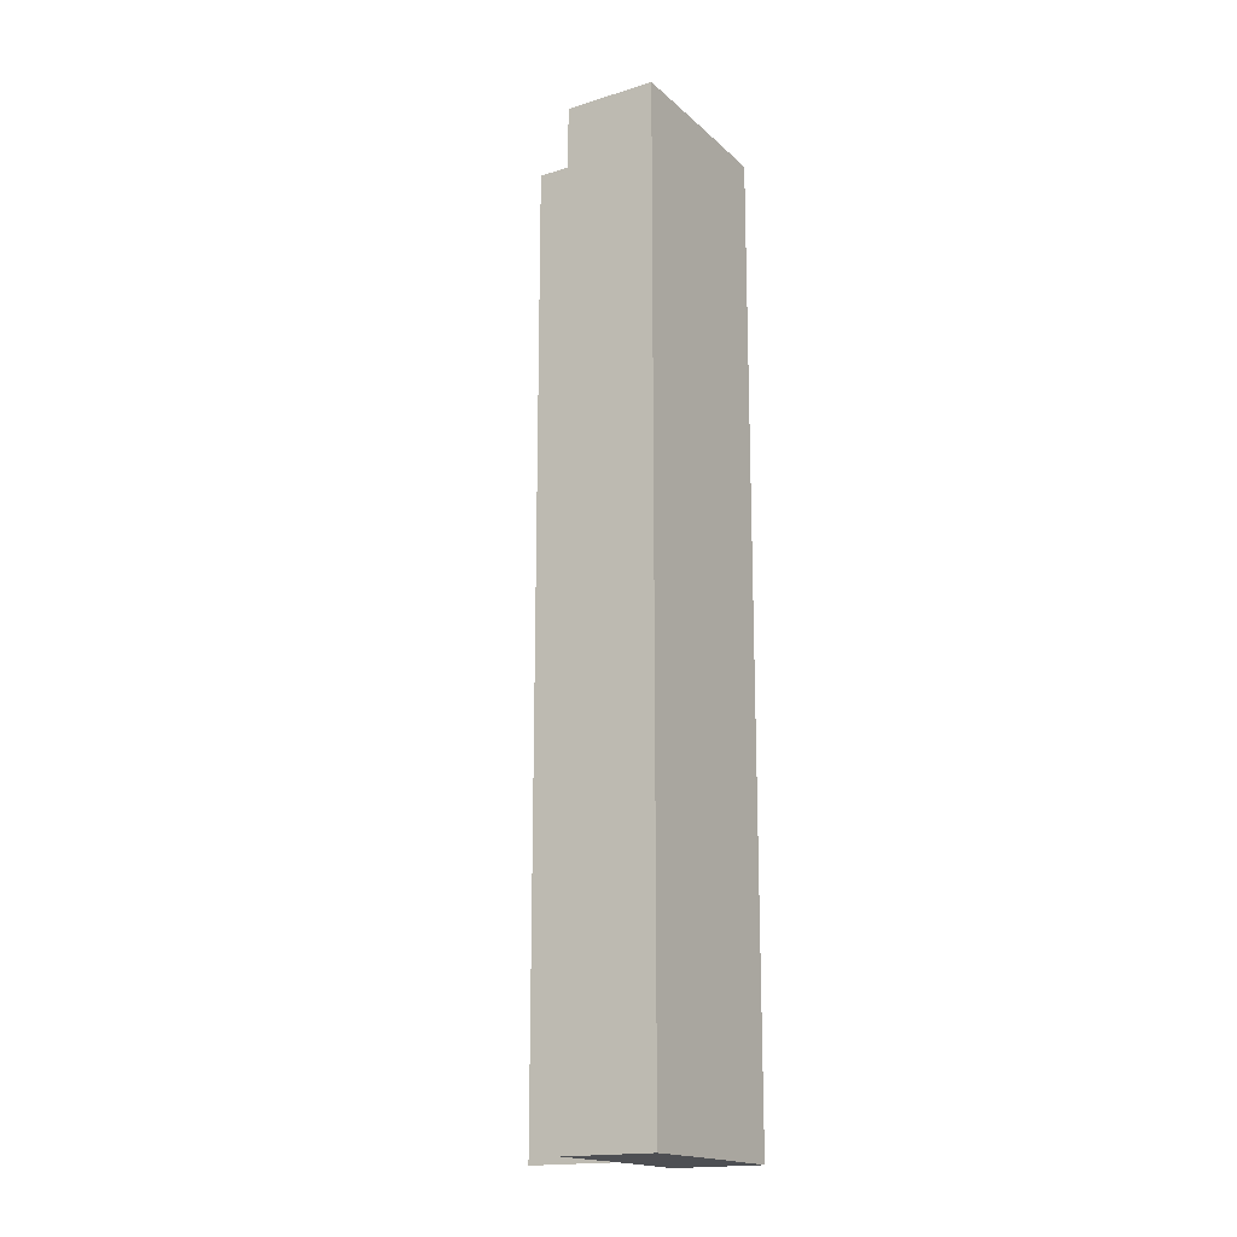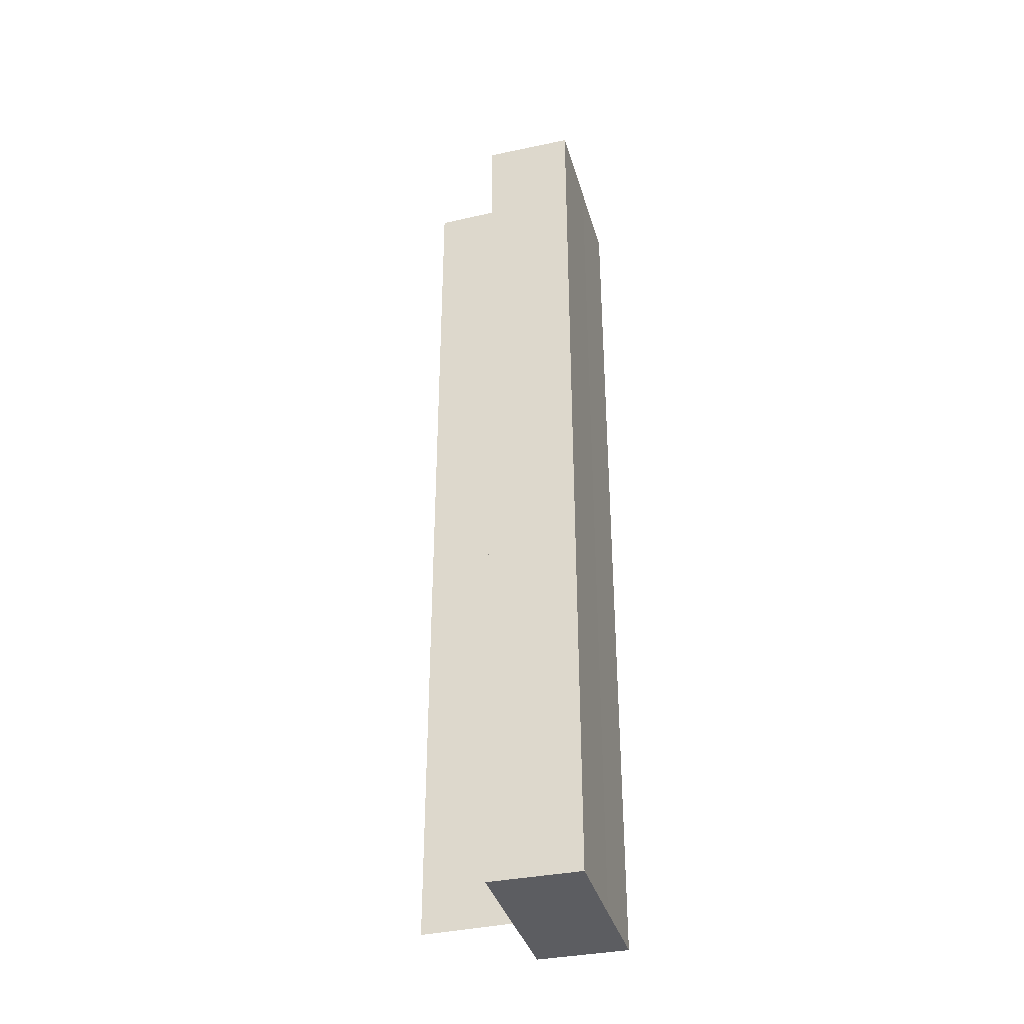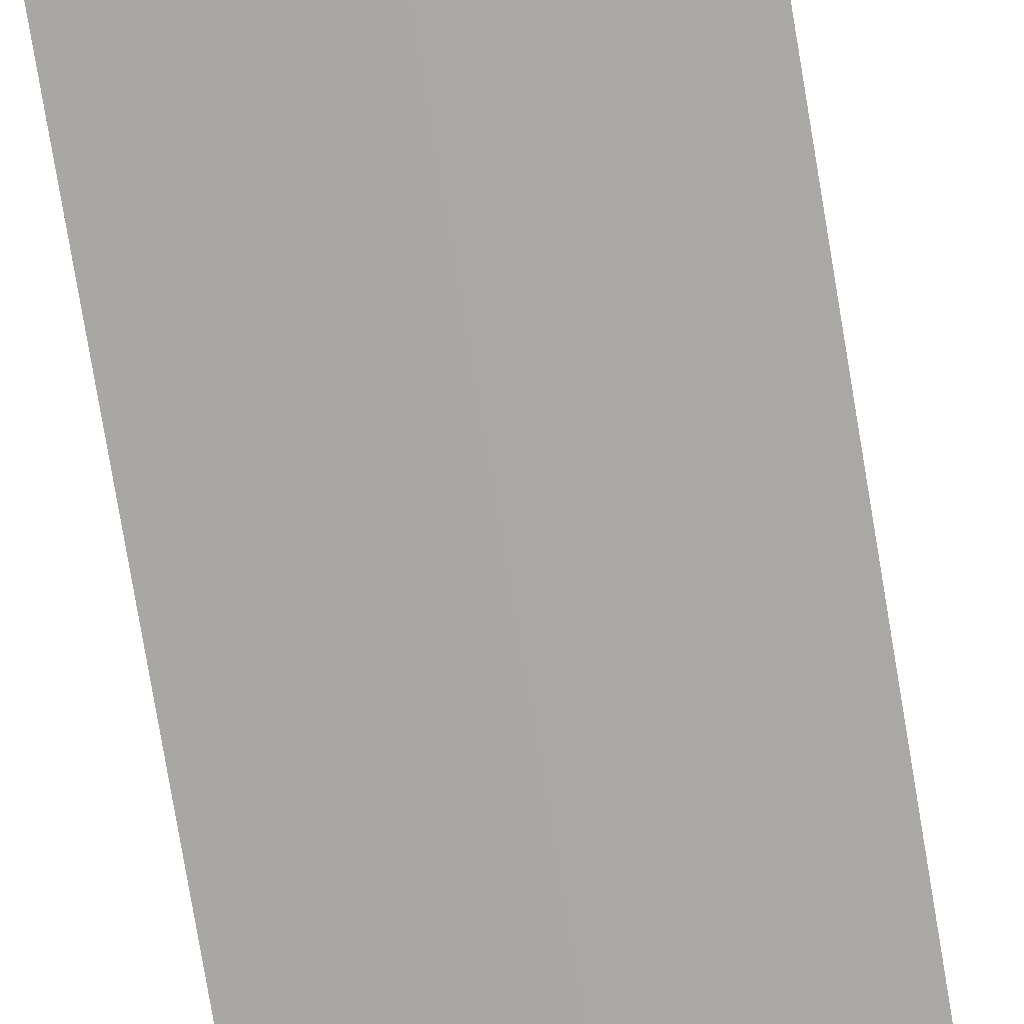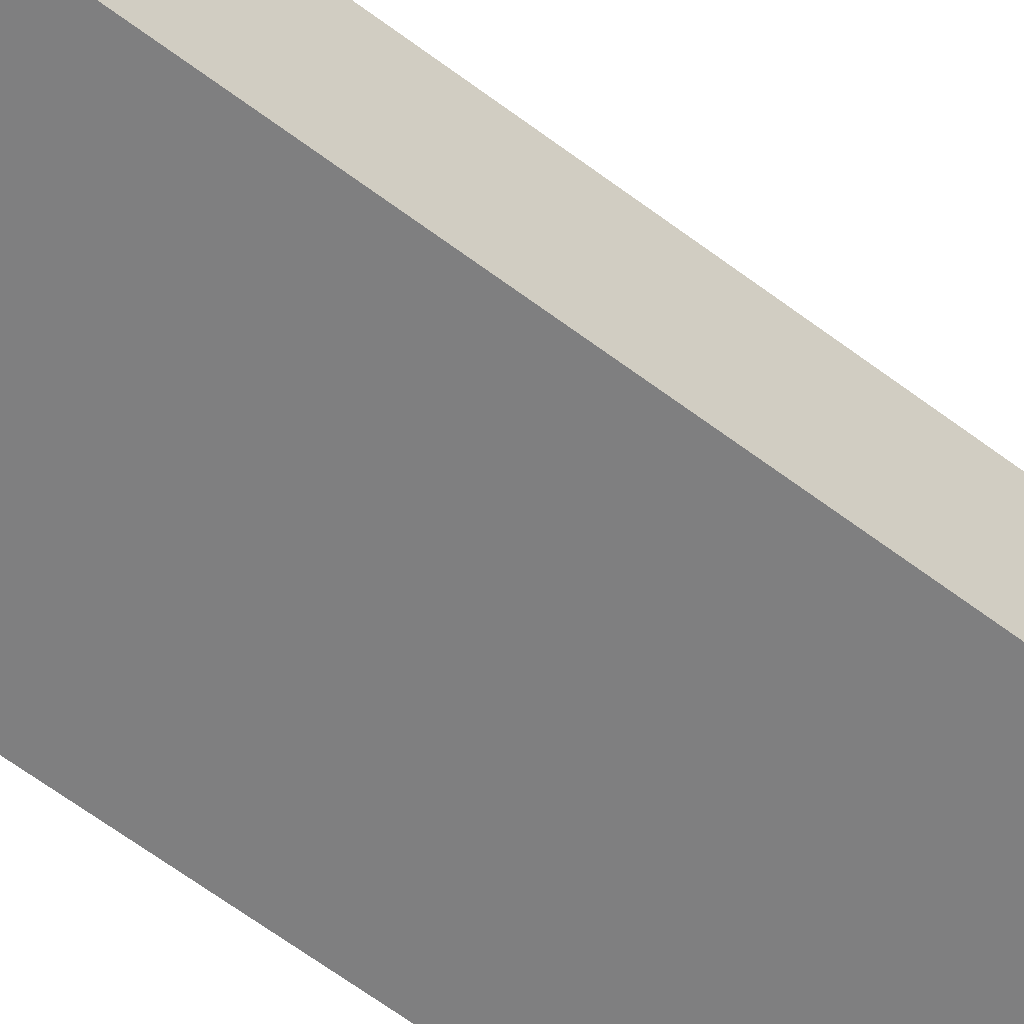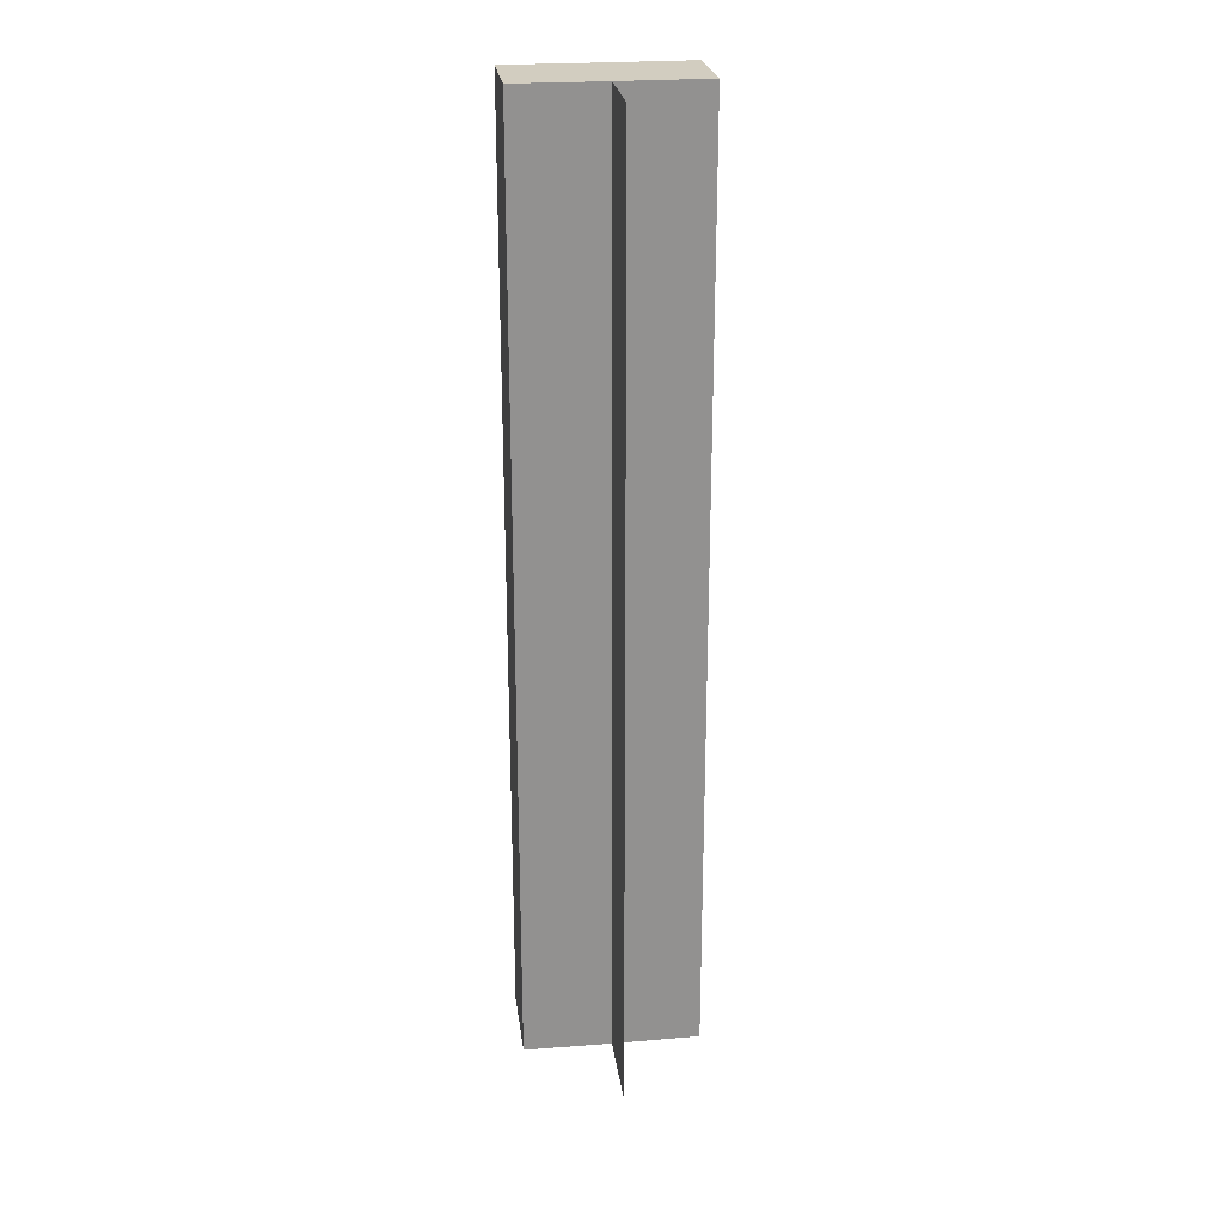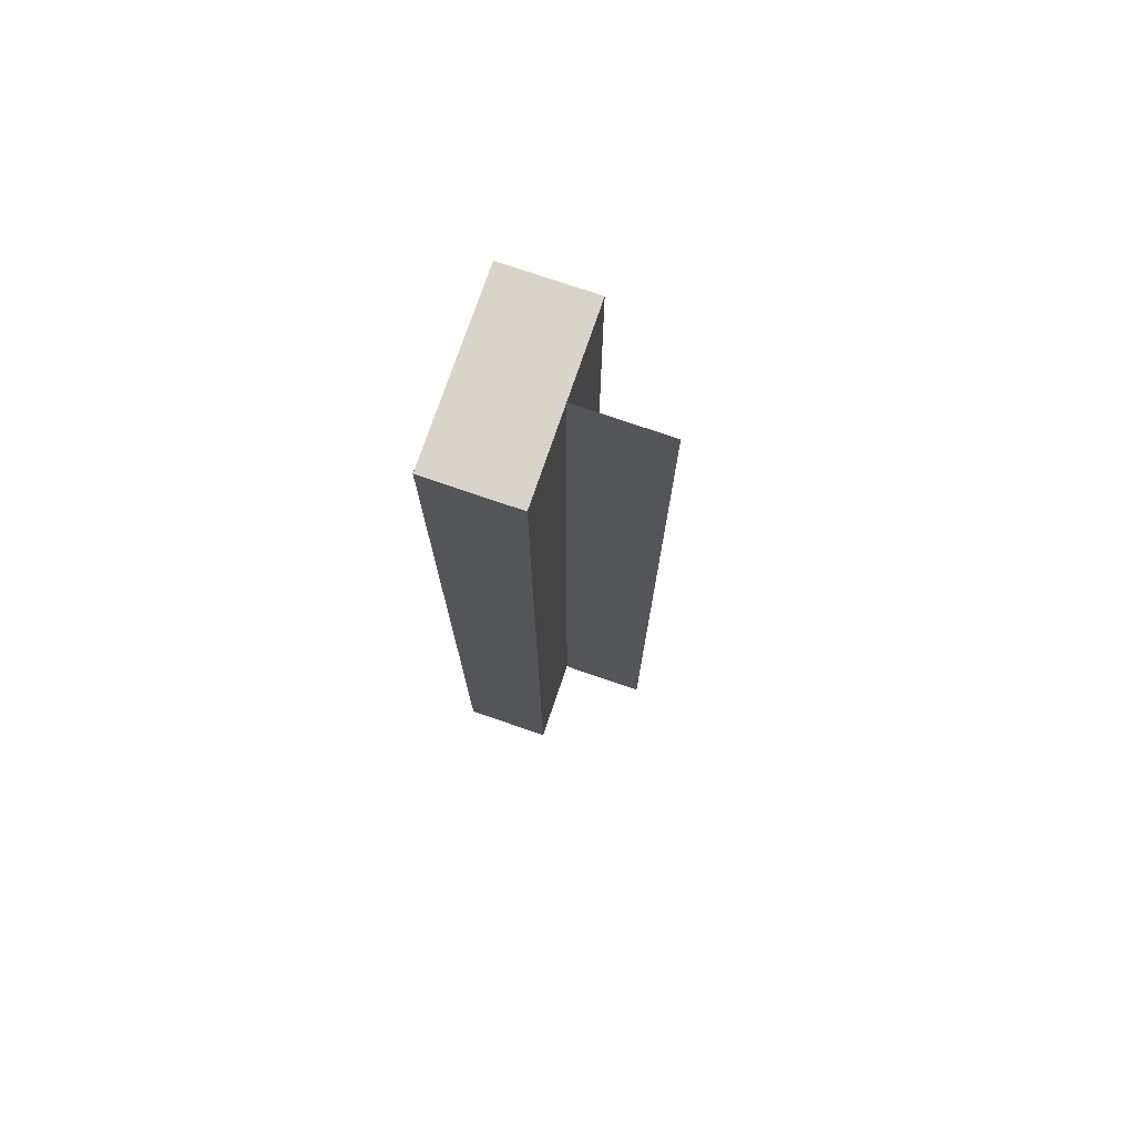
<metadata>
{"format":"obj","ext":"obj","renderer":"f3d","projection":"perspective","resolution":1024,"background":"white","views":[{"elev":-17.9,"azim":-58.5,"up":"+Z"},{"elev":-37.0,"azim":-74.4,"up":"+Z"},{"elev":-74.9,"azim":-170.6,"up":"+Y"},{"elev":-59.8,"azim":51.8,"up":"+Y"},{"elev":24.4,"azim":172.7,"up":"+Z"},{"elev":75.1,"azim":108.9,"up":"+Z"}]}
</metadata>
<code>
o 14499
v 2231 1857 7.499
v 2231 1857 7.499
v 2231 1857 7.393
v 2231 1857 7.499
v 2231 1857 7.393
v 2231 1857 7.499
v 2231 1857 7.393
v 2231 1857 7.499
v 2231 1857 7.393
v 2231 1857 7.499
v 2231 1857 7.499
v 2231 1857 7.499
v 2231 1857 7.499
v 2231 1857 7.499
v 2231 1857 7.499
v 2231 1857 7.499
v 2231 1857 7.393
v 2231 1857 7.393
v 2231 1857 7.499
v 2231 1857 7.499
v 2231 1857 7.499
v 2231 1857 7.393
v 2231 1857 7.499
v 2231 1857 7.393
v 2231 1857 7.499
v 2231 1857 7.393
v 2231 1857 7.499
v 2231 1857 7.499
v 2231 1857 7.393
v 2231 1857 7.499
v 2231 1857 7.393
v 2231 1857 7.393
v 2231 1857 7.393
v 2231 1857 7.393
v 2231 1857 7.393
v 2231 1857 7.393
v 2231 1857 7.393
v 2231 1857 7.393
v 2231 1857 7.499
v 2231 1857 7.393
v 2231 1857 7.499
v 2231 1857 7.393
v 2231 1857 7.499
v 2231 1857 7.499
v 2231 1857 7.499
f 1 2 3
f 4 1 5
f 5 6 7
f 7 8 9
f 10 11 8
f 12 8 13
f 12 13 14
f 15 14 16
f 17 14 18
f 19 20 17
f 21 10 22
f 23 10 24
f 22 25 26
f 24 25 26
f 27 28 29
f 29 30 31
f 32 33 31
f 34 35 33
f 34 36 35
f 37 38 36
f 32 39 40
f 32 41 42
f 43 44 32
f 43 45 32

</code>
